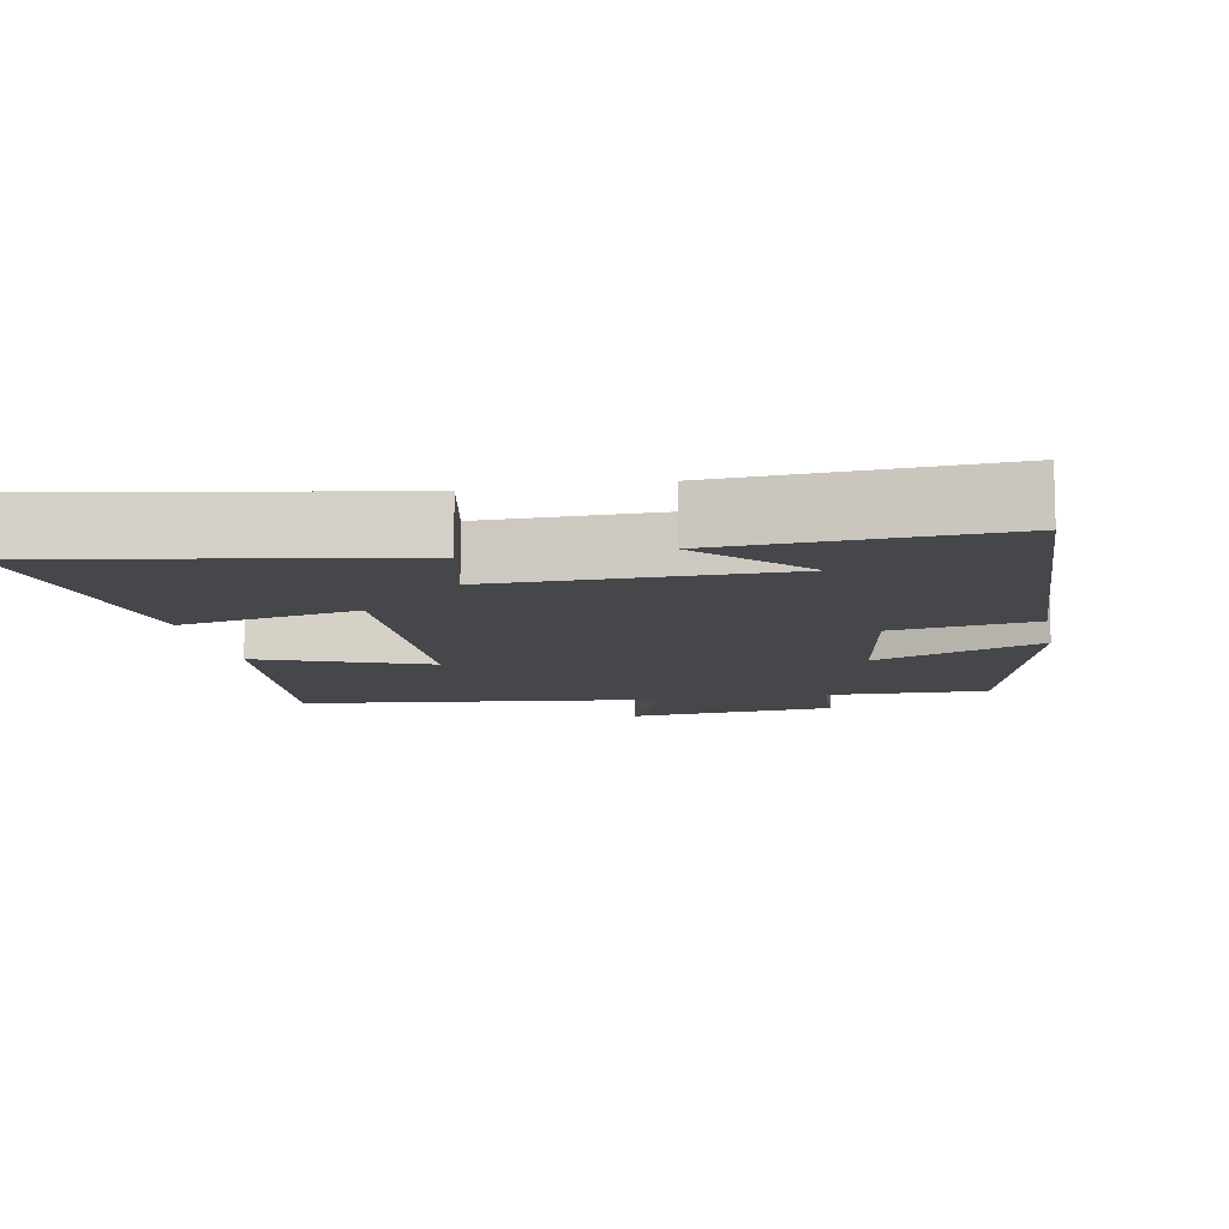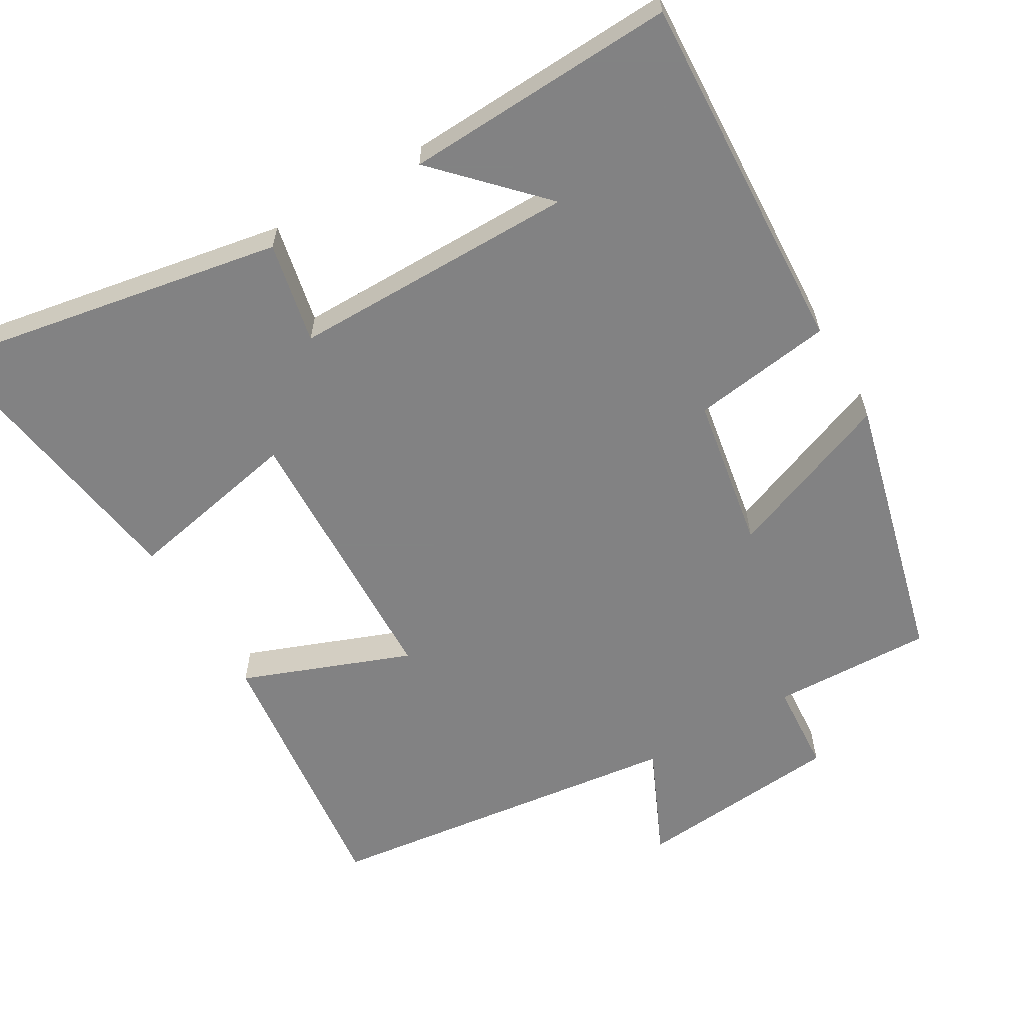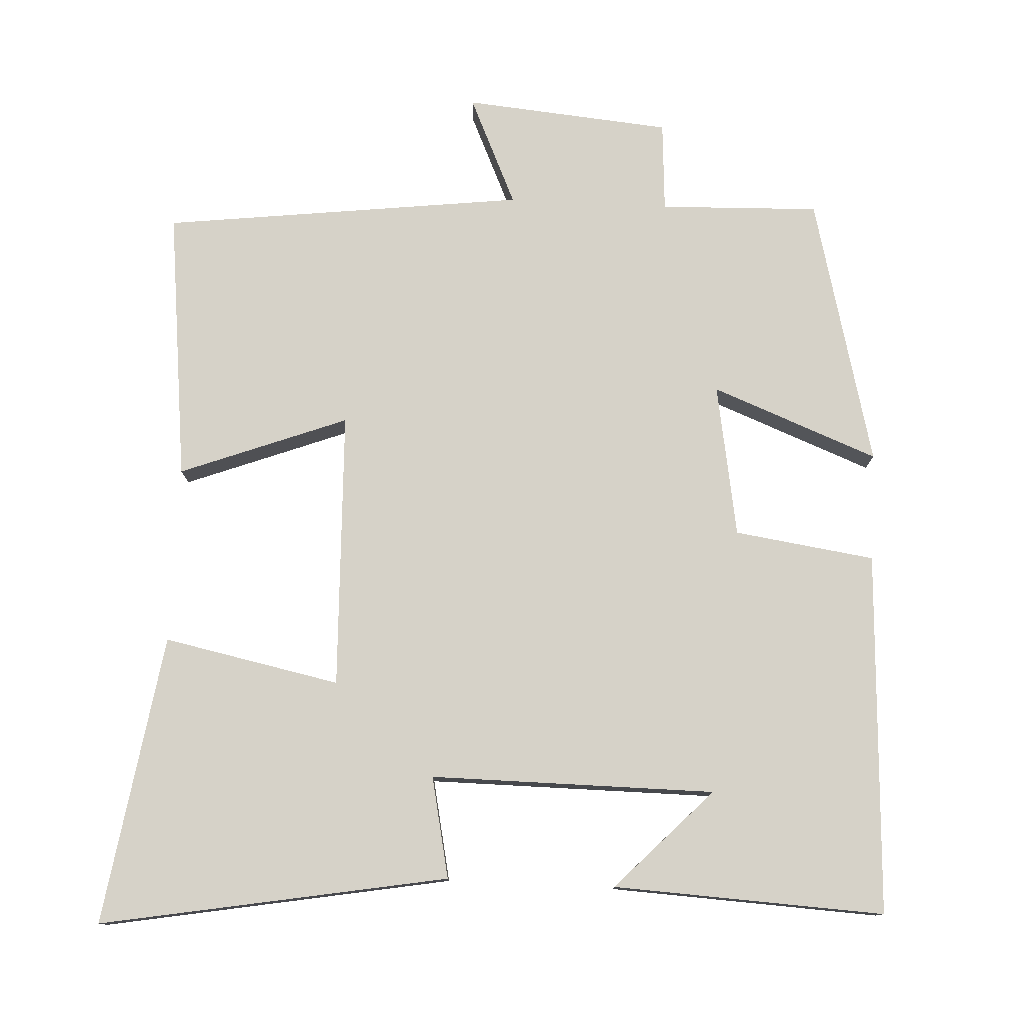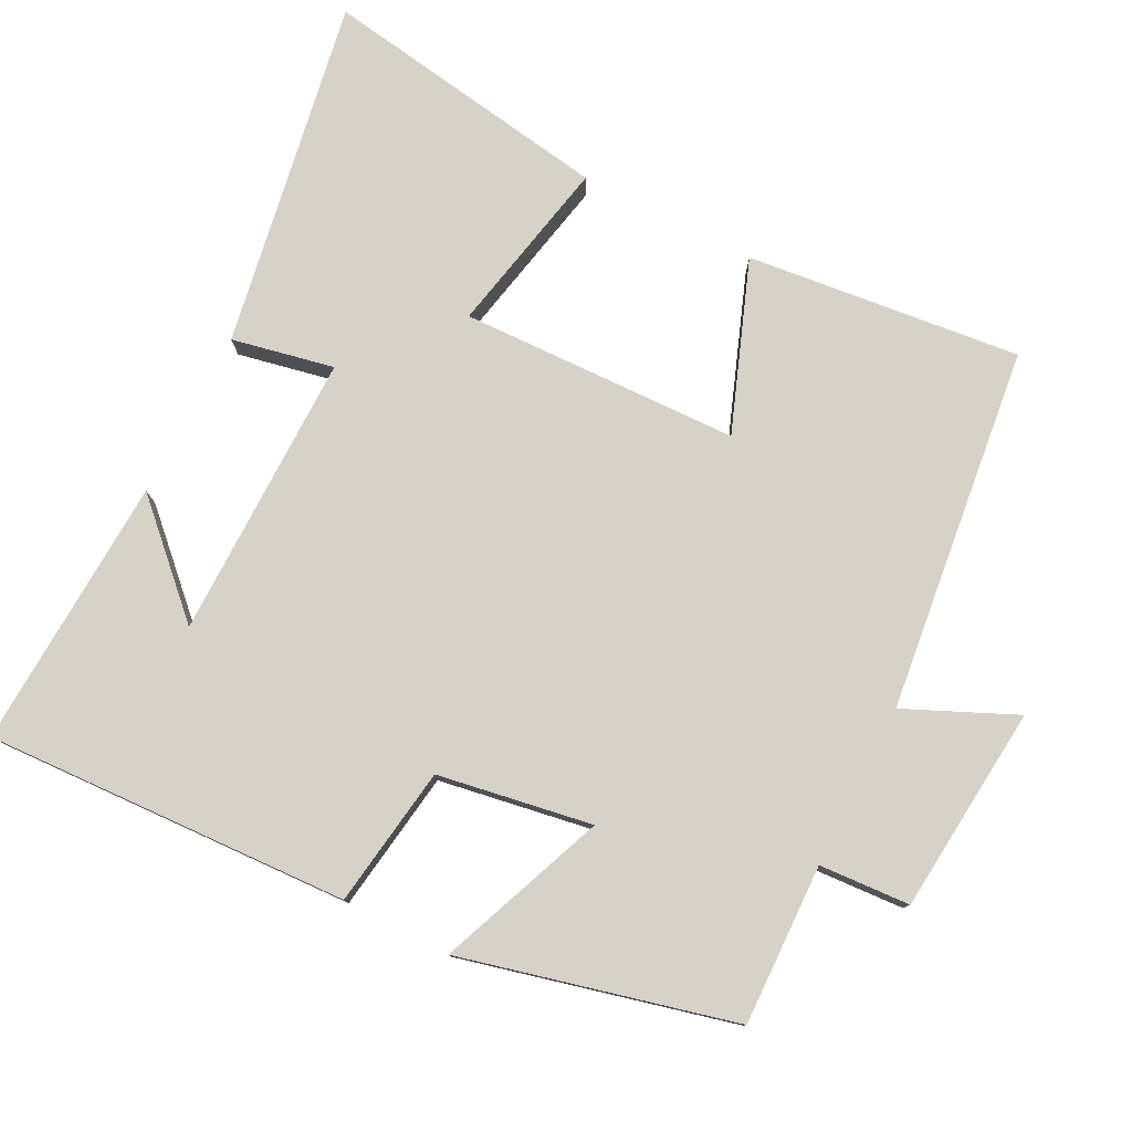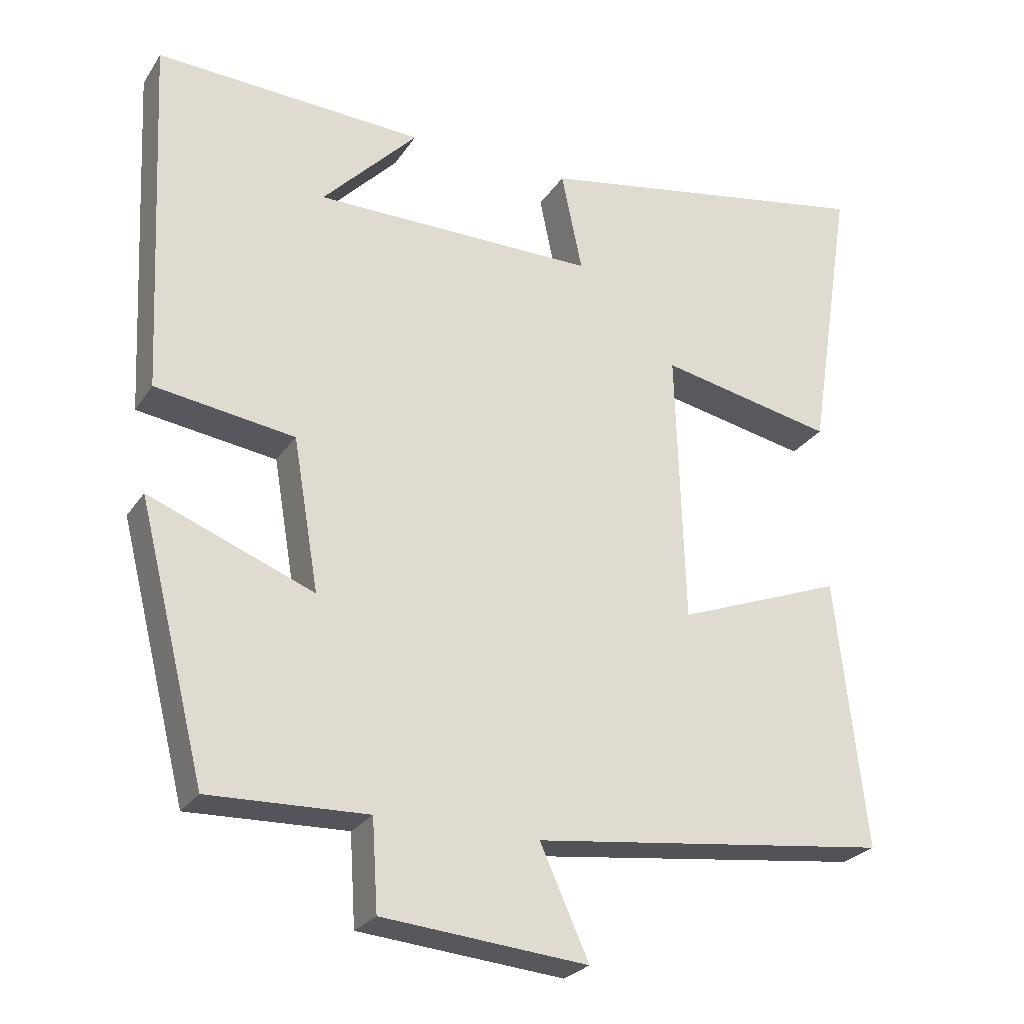
<metadata>
{"format":"obj","ext":"obj","renderer":"f3d","projection":"perspective","resolution":1024,"background":"white","views":[{"elev":-10.4,"azim":11.0,"up":"+Y"},{"elev":-60.9,"azim":30.2,"up":"+Y"},{"elev":77.9,"azim":2.8,"up":"+Y"},{"elev":78.6,"azim":117.2,"up":"+Y"},{"elev":-25.9,"azim":154.0,"up":"+Z"}]}
</metadata>
<code>
v -0.542 0.07 -0.439
v -0.5 0.07 -0.062
v -0.268 0.07 -0.15
v -0.256 0.07 0.234
v -0.5 0.07 0.184
v -0.563 0.07 0.585
v -0.083 0.07 0.5
v -0.112 0.07 0.36
v 0.282 0.07 0.362
v 0.149 0.07 0.5
v 0.524 0.07 0.519
v 0.5 0.07 0.017
v 0.306 0.07 -0.011
v 0.27 0.07 -0.223
v 0.5 0.07 -0.133
v 0.406 0.07 -0.507
v 0.185 0.07 -0.5
v 0.177 0.07 -0.625
v -0.109 0.07 -0.651
v -0.041 0.07 -0.5
v -0.542 0 -0.439
v -0.5 0 -0.062
v -0.268 0 -0.15
v -0.256 0 0.234
v -0.5 0 0.184
v -0.563 0 0.585
v -0.083 0 0.5
v -0.112 0 0.36
v 0.282 0 0.362
v 0.149 0 0.5
v 0.524 0 0.519
v 0.5 0 0.017
v 0.306 0 -0.011
v 0.27 0 -0.223
v 0.5 0 -0.133
v 0.406 0 -0.507
v 0.185 0 -0.5
v 0.177 0 -0.625
v -0.109 0 -0.651
v -0.041 0 -0.5
f 17 18 19 20
f 1 2 3
f 20 1 3
f 17 20 3
f 14 15 16 17
f 17 3 4
f 14 17 4
f 13 14 4
f 12 13 4
f 9 10 11
f 9 11 12
f 8 9 12 4
f 6 7 8
f 5 6 8
f 4 5 8
f 40 39 38 37
f 23 22 21
f 23 21 40
f 23 40 37
f 37 36 35 34
f 24 23 37
f 24 37 34
f 24 34 33
f 24 33 32
f 31 30 29
f 32 31 29
f 24 32 29 28
f 28 27 26
f 28 26 25
f 28 25 24
f 1 21 22 2
f 2 22 23 3
f 3 23 24 4
f 4 24 25 5
f 5 25 26 6
f 6 26 27 7
f 7 27 28 8
f 8 28 29 9
f 9 29 30 10
f 10 30 31 11
f 11 31 32 12
f 12 32 33 13
f 13 33 34 14
f 14 34 35 15
f 15 35 36 16
f 16 36 37 17
f 17 37 38 18
f 18 38 39 19
f 19 39 40 20
f 20 40 21 1

</code>
